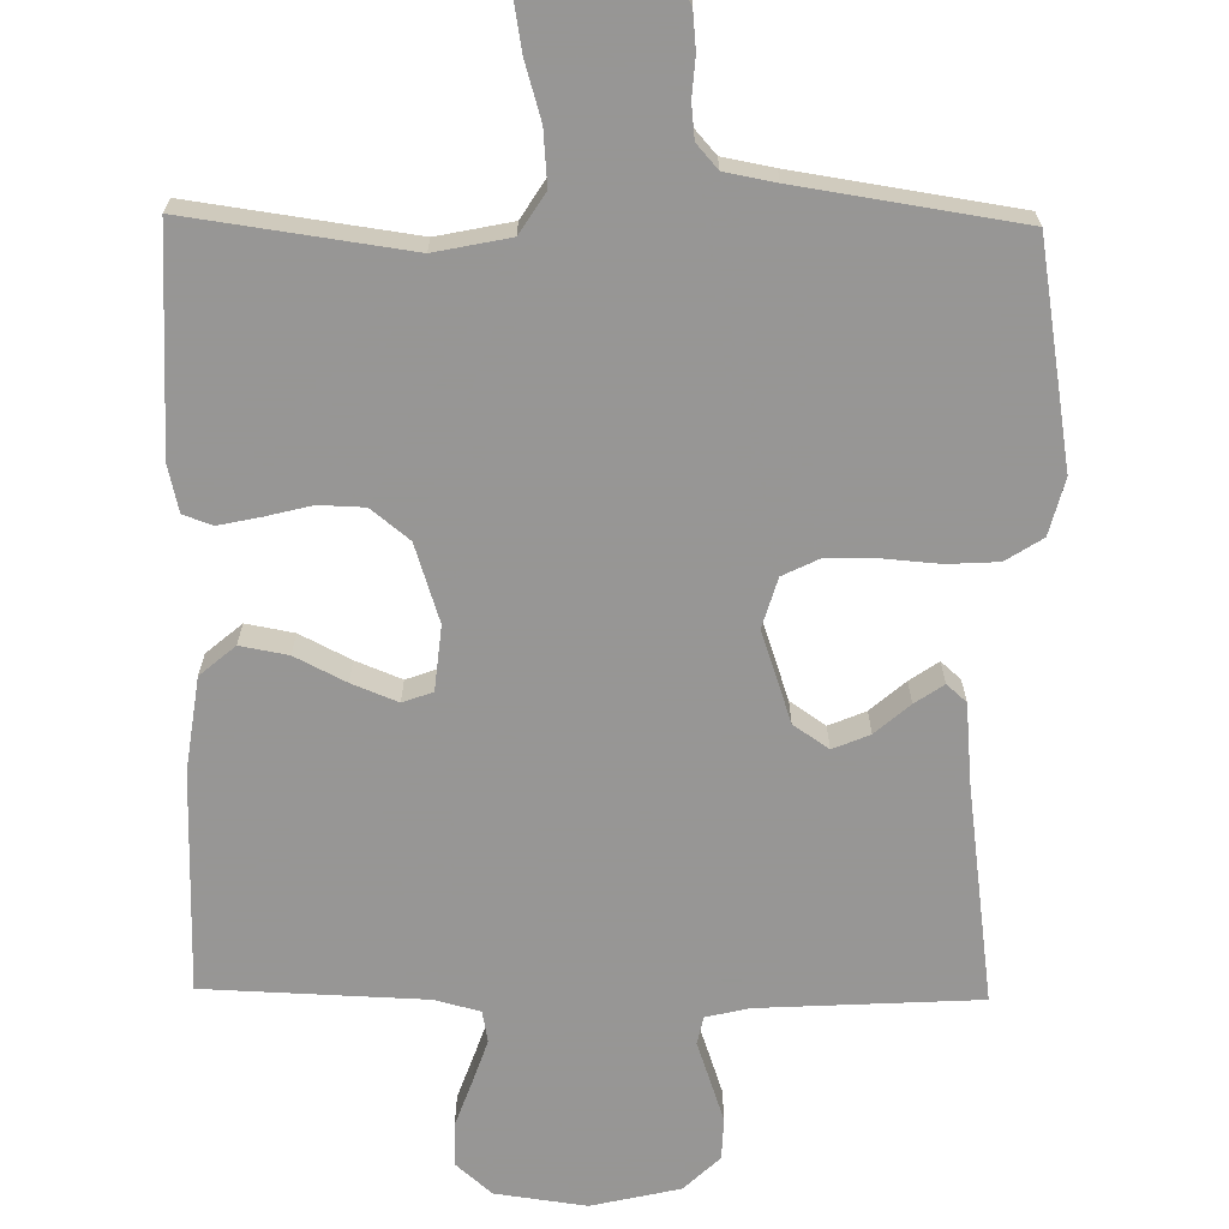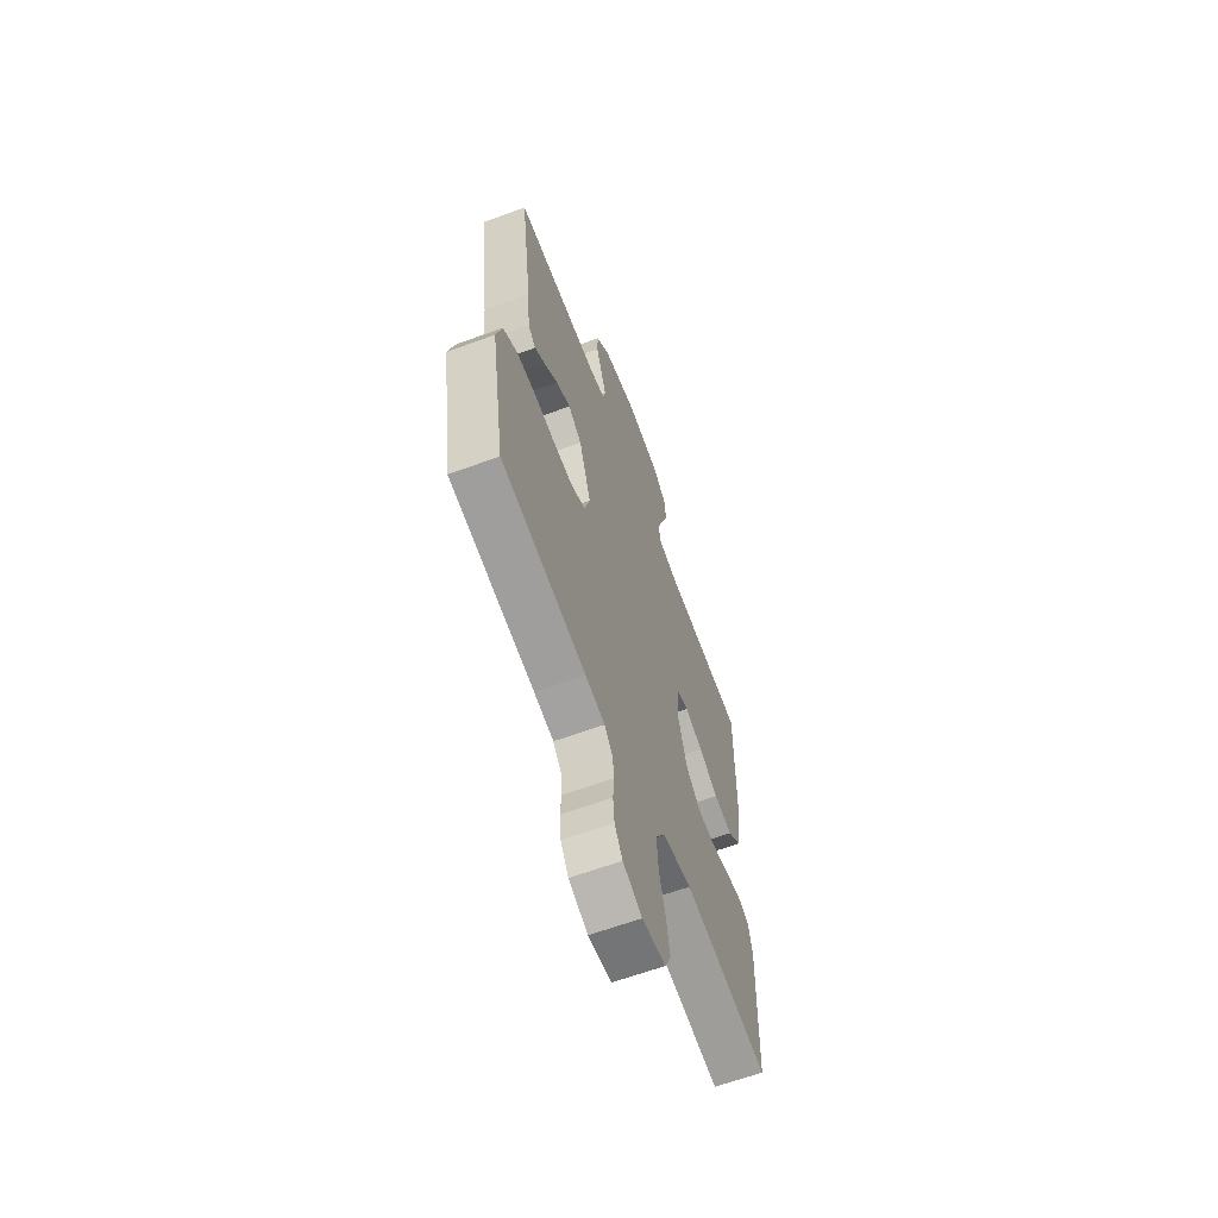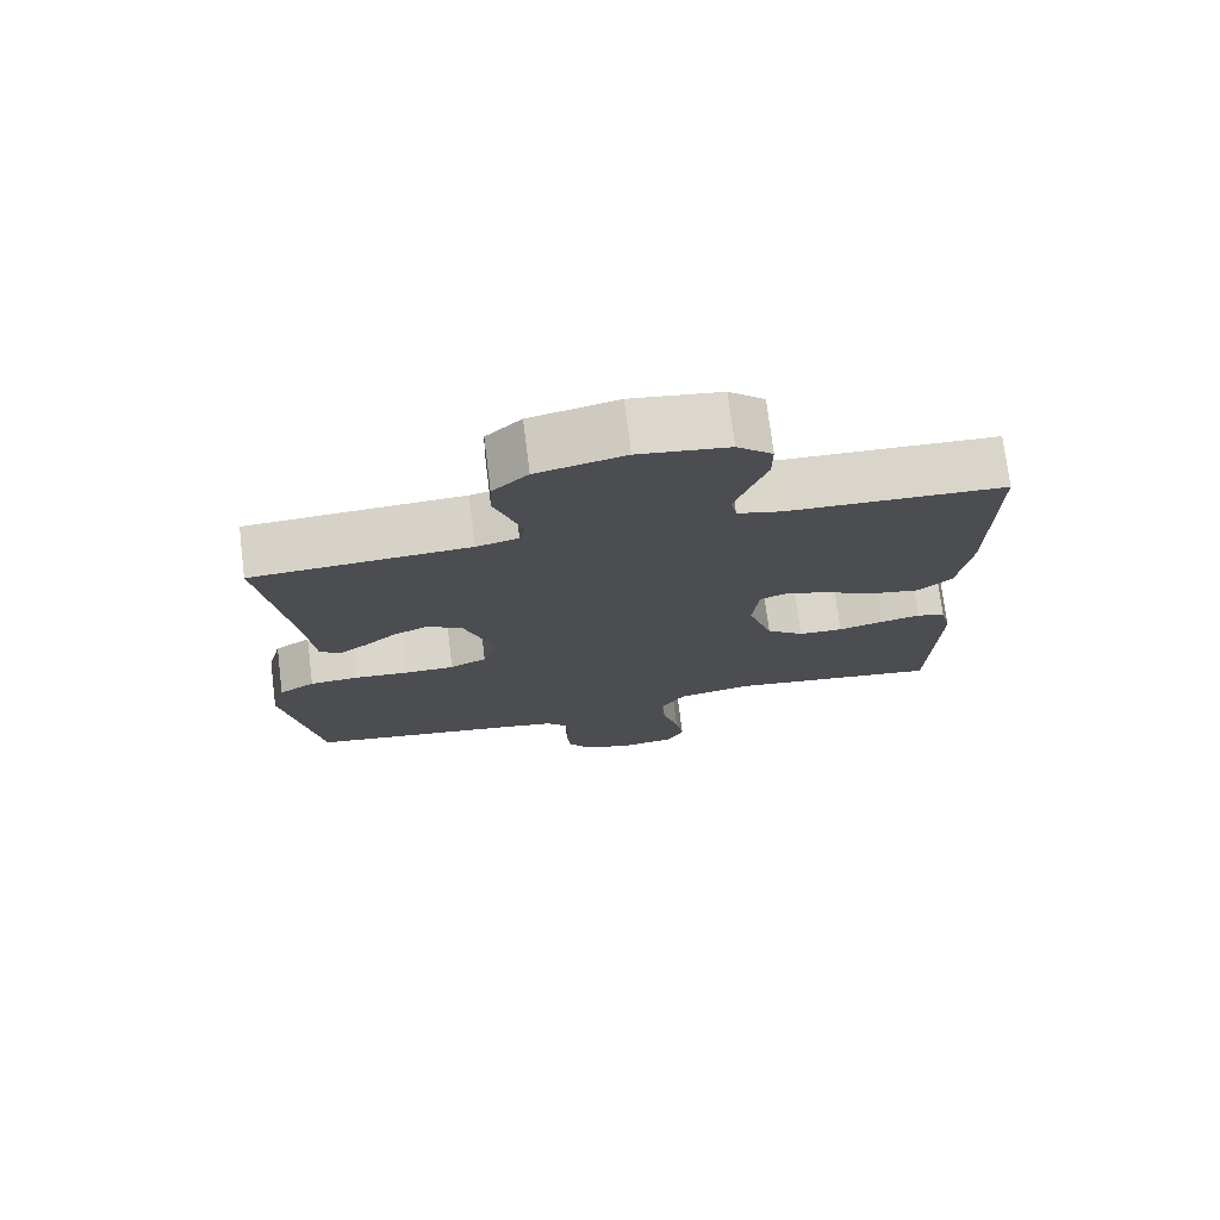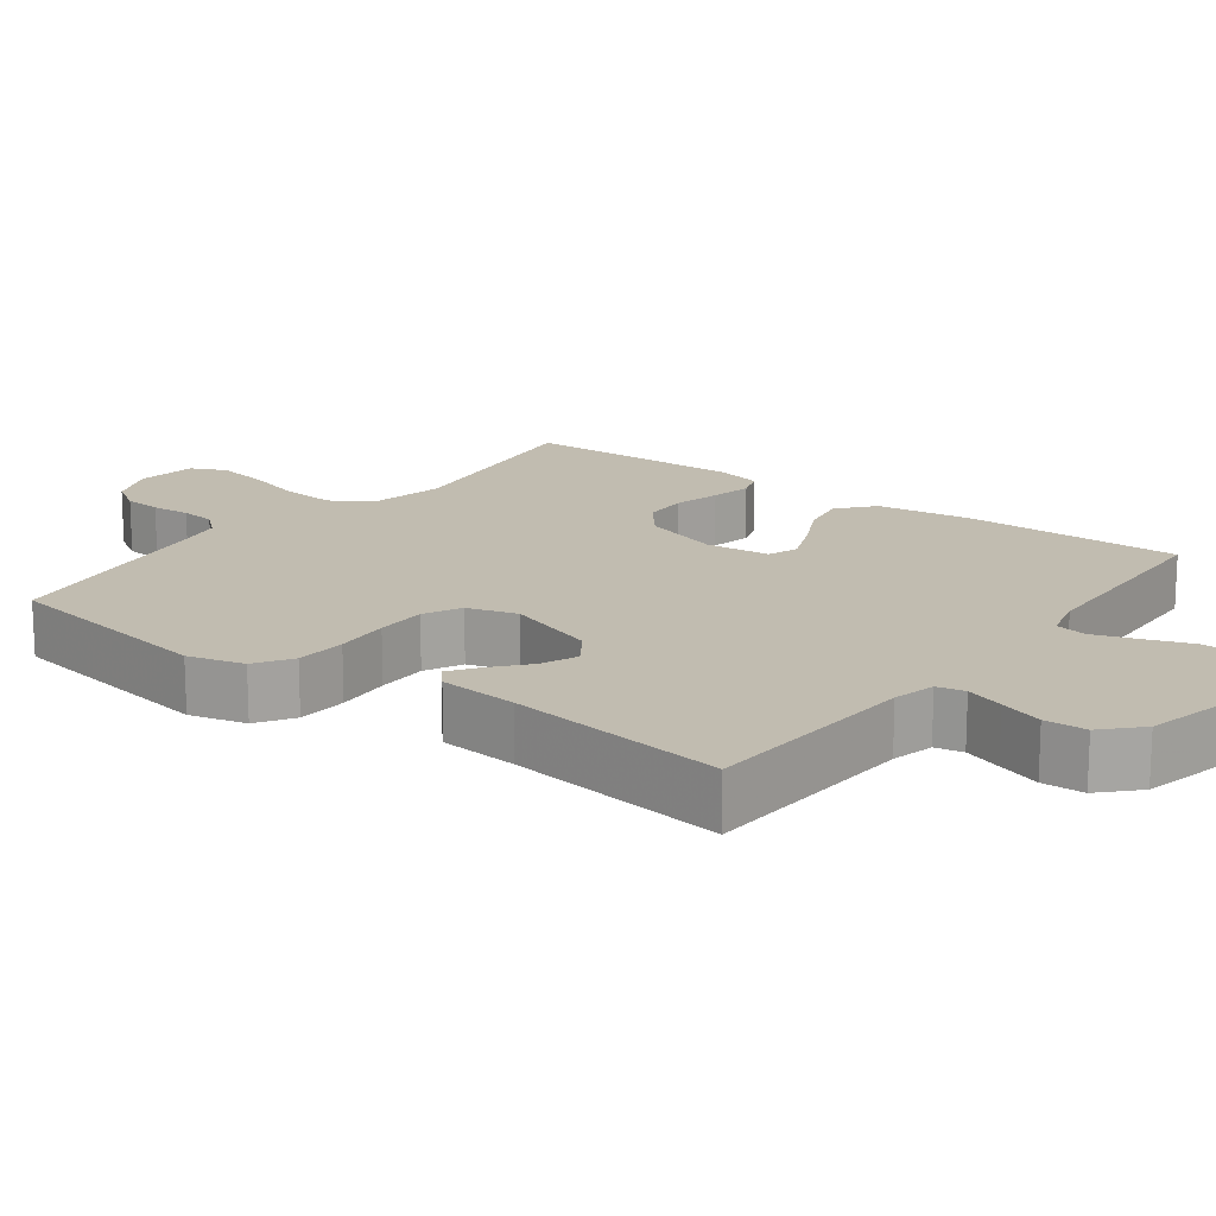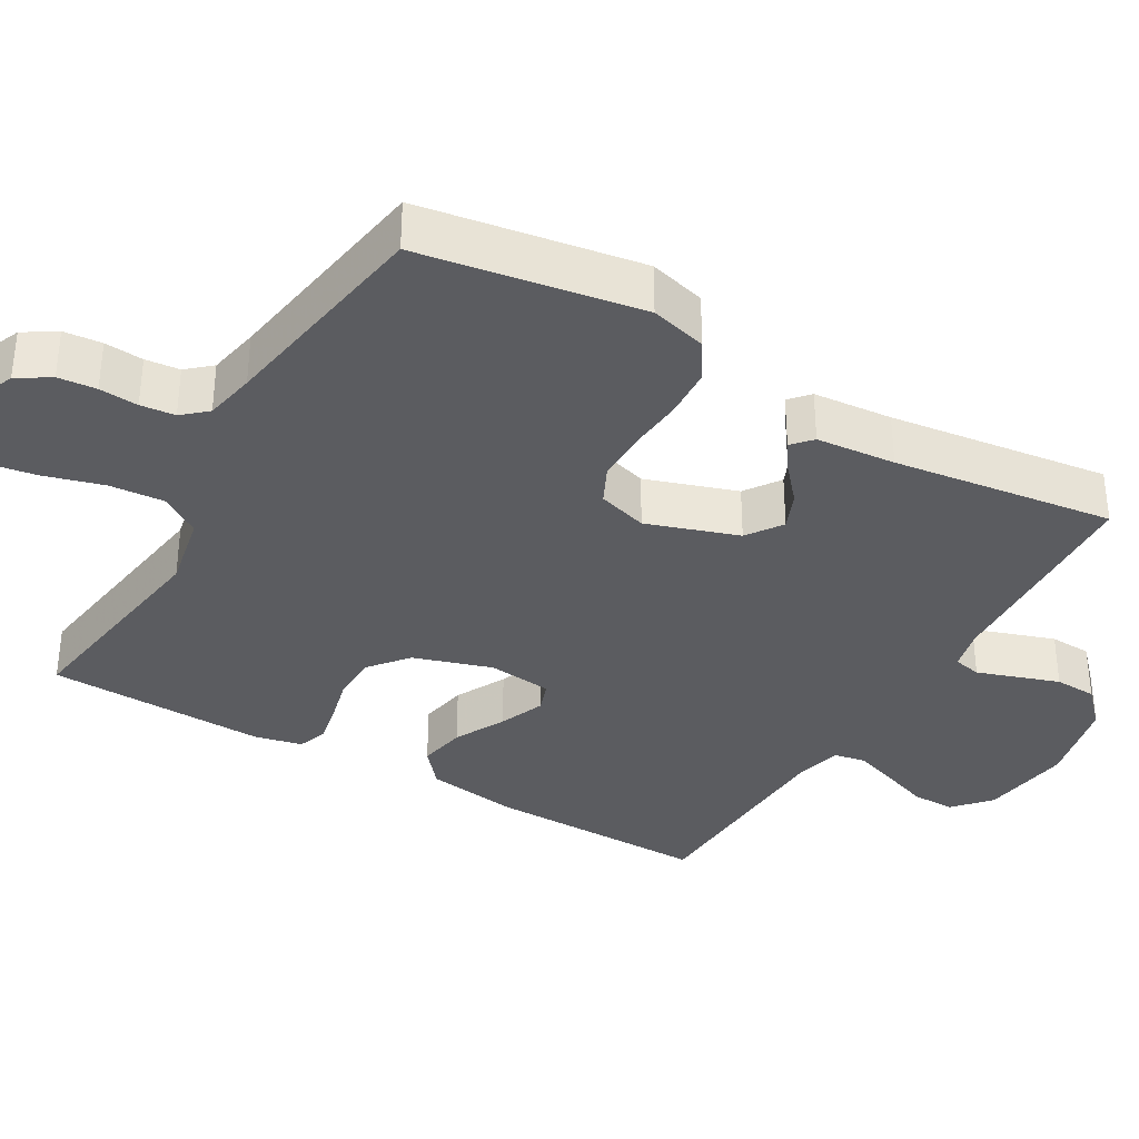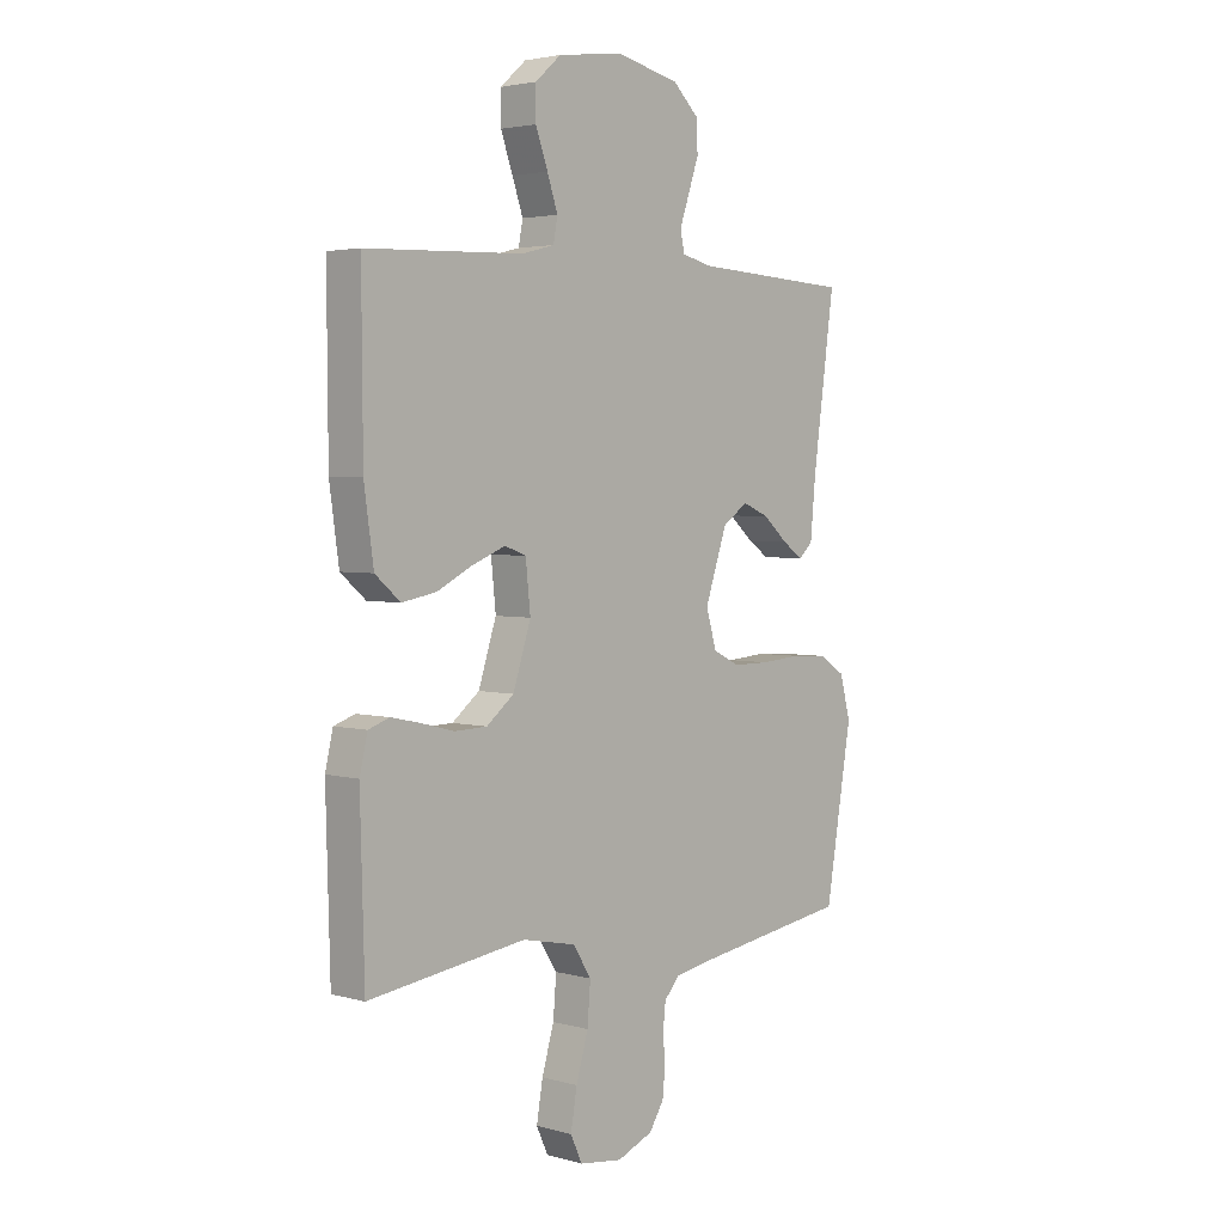
<metadata>
{"format":"obj","ext":"obj","renderer":"f3d","projection":"perspective","resolution":1024,"background":"white","views":[{"elev":-67.8,"azim":179.1,"up":"+Y"},{"elev":-63.3,"azim":-69.6,"up":"+Z"},{"elev":74.8,"azim":-7.1,"up":"+Z"},{"elev":16.6,"azim":-53.2,"up":"+Y"},{"elev":-35.2,"azim":-120.4,"up":"+Y"},{"elev":3.3,"azim":133.0,"up":"+Z"}]}
</metadata>
<code>
v 0.5 0.07 -0.5
v 0.2 0.07 -0.458
v 0.098 0.07 -0.479
v 0.063 0.07 -0.534
v 0.069 0.07 -0.608
v 0.092 0.07 -0.687
v 0.104 0.07 -0.757
v 0.082 0.07 -0.805
v 0 0.07 -0.816
v -0.068 0.07 -0.788
v -0.096 0.07 -0.744
v -0.101 0.07 -0.692
v -0.097 0.07 -0.639
v -0.102 0.07 -0.592
v -0.131 0.07 -0.559
v -0.2 0.07 -0.546
v -0.5 0.07 -0.5
v -0.55 0.07 -0.2
v -0.53 0.07 -0.123
v -0.48 0.07 -0.091
v -0.411 0.07 -0.087
v -0.336 0.07 -0.093
v -0.267 0.07 -0.093
v -0.216 0.07 -0.068
v -0.196 0.07 0
v -0.238 0.07 0.124
v -0.286 0.07 0.157
v -0.336 0.07 0.136
v -0.383 0.07 0.095
v -0.422 0.07 0.068
v -0.449 0.07 0.092
v -0.459 0.07 0.2
v -0.5 0.07 0.5
v -0.2 0.07 0.517
v -0.142 0.07 0.531
v -0.134 0.07 0.569
v -0.152 0.07 0.621
v -0.172 0.07 0.68
v -0.17 0.07 0.737
v -0.121 0.07 0.784
v 0 0.07 0.812
v 0.124 0.07 0.795
v 0.173 0.07 0.752
v 0.173 0.07 0.693
v 0.15 0.07 0.629
v 0.13 0.07 0.57
v 0.138 0.07 0.527
v 0.2 0.07 0.511
v 0.5 0.07 0.5
v 0.498 0.07 0.2
v 0.48 0.07 0.072
v 0.432 0.07 0.031
v 0.367 0.07 0.043
v 0.298 0.07 0.078
v 0.236 0.07 0.103
v 0.195 0.07 0.088
v 0.186 0.07 0
v 0.22 0.07 -0.106
v 0.272 0.07 -0.148
v 0.334 0.07 -0.15
v 0.397 0.07 -0.134
v 0.453 0.07 -0.122
v 0.493 0.07 -0.136
v 0.508 0.07 -0.2
v 0.5 0 -0.5
v 0.2 0 -0.458
v 0.098 0 -0.479
v 0.063 0 -0.534
v 0.069 0 -0.608
v 0.092 0 -0.687
v 0.104 0 -0.757
v 0.082 0 -0.805
v 0 0 -0.816
v -0.068 0 -0.788
v -0.096 0 -0.744
v -0.101 0 -0.692
v -0.097 0 -0.639
v -0.102 0 -0.592
v -0.131 0 -0.559
v -0.2 0 -0.546
v -0.5 0 -0.5
v -0.55 0 -0.2
v -0.53 0 -0.123
v -0.48 0 -0.091
v -0.411 0 -0.087
v -0.336 0 -0.093
v -0.267 0 -0.093
v -0.216 0 -0.068
v -0.196 0 0
v -0.238 0 0.124
v -0.286 0 0.157
v -0.336 0 0.136
v -0.383 0 0.095
v -0.422 0 0.068
v -0.449 0 0.092
v -0.459 0 0.2
v -0.5 0 0.5
v -0.2 0 0.517
v -0.142 0 0.531
v -0.134 0 0.569
v -0.152 0 0.621
v -0.172 0 0.68
v -0.17 0 0.737
v -0.121 0 0.784
v 0 0 0.812
v 0.124 0 0.795
v 0.173 0 0.752
v 0.173 0 0.693
v 0.15 0 0.629
v 0.13 0 0.57
v 0.138 0 0.527
v 0.2 0 0.511
v 0.5 0 0.5
v 0.498 0 0.2
v 0.48 0 0.072
v 0.432 0 0.031
v 0.367 0 0.043
v 0.298 0 0.078
v 0.236 0 0.103
v 0.195 0 0.088
v 0.186 0 0
v 0.22 0 -0.106
v 0.272 0 -0.148
v 0.334 0 -0.15
v 0.397 0 -0.134
v 0.453 0 -0.122
v 0.493 0 -0.136
v 0.508 0 -0.2
f 64 1 2
f 63 64 2
f 62 63 2
f 61 62 2
f 60 61 2
f 59 60 2 3
f 58 59 3 4
f 57 58 4
f 56 57 4
f 52 53 54
f 51 52 54
f 50 51 54
f 49 50 54
f 48 49 54
f 47 48 54 55
f 43 44 45
f 42 43 45
f 41 42 45
f 40 41 45
f 39 40 45
f 38 39 45
f 37 38 45
f 36 37 45
f 35 36 45 46
f 34 35 46 47
f 47 55 56
f 34 47 56
f 33 34 56
f 32 33 56
f 30 31 32
f 29 30 32
f 28 29 32
f 20 21 22
f 19 20 22
f 18 19 22
f 17 18 22
f 16 17 22
f 15 16 22 23
f 14 15 23 24
f 11 12 13
f 10 11 13
f 9 10 13
f 8 9 13
f 7 8 13
f 6 7 13
f 5 6 13
f 4 5 13 14
f 14 24 25
f 4 14 25
f 56 4 25
f 27 28 32
f 56 25 26
f 56 26 27
f 27 32 56
f 66 65 128
f 66 128 127
f 66 127 126
f 66 126 125
f 66 125 124
f 67 66 124 123
f 68 67 123 122
f 68 122 121
f 68 121 120
f 118 117 116
f 118 116 115
f 118 115 114
f 118 114 113
f 118 113 112
f 119 118 112 111
f 109 108 107
f 109 107 106
f 109 106 105
f 109 105 104
f 109 104 103
f 109 103 102
f 109 102 101
f 109 101 100
f 110 109 100 99
f 111 110 99 98
f 120 119 111
f 120 111 98
f 120 98 97
f 120 97 96
f 96 95 94
f 96 94 93
f 96 93 92
f 86 85 84
f 86 84 83
f 86 83 82
f 86 82 81
f 86 81 80
f 87 86 80 79
f 88 87 79 78
f 77 76 75
f 77 75 74
f 77 74 73
f 77 73 72
f 77 72 71
f 77 71 70
f 77 70 69
f 78 77 69 68
f 89 88 78
f 89 78 68
f 89 68 120
f 96 92 91
f 90 89 120
f 91 90 120
f 120 96 91
f 1 65 66 2
f 2 66 67 3
f 3 67 68 4
f 4 68 69 5
f 5 69 70 6
f 6 70 71 7
f 7 71 72 8
f 8 72 73 9
f 9 73 74 10
f 10 74 75 11
f 11 75 76 12
f 12 76 77 13
f 13 77 78 14
f 14 78 79 15
f 15 79 80 16
f 16 80 81 17
f 17 81 82 18
f 18 82 83 19
f 19 83 84 20
f 20 84 85 21
f 21 85 86 22
f 22 86 87 23
f 23 87 88 24
f 24 88 89 25
f 25 89 90 26
f 26 90 91 27
f 27 91 92 28
f 28 92 93 29
f 29 93 94 30
f 30 94 95 31
f 31 95 96 32
f 32 96 97 33
f 33 97 98 34
f 34 98 99 35
f 35 99 100 36
f 36 100 101 37
f 37 101 102 38
f 38 102 103 39
f 39 103 104 40
f 40 104 105 41
f 41 105 106 42
f 42 106 107 43
f 43 107 108 44
f 44 108 109 45
f 45 109 110 46
f 46 110 111 47
f 47 111 112 48
f 48 112 113 49
f 49 113 114 50
f 50 114 115 51
f 51 115 116 52
f 52 116 117 53
f 53 117 118 54
f 54 118 119 55
f 55 119 120 56
f 56 120 121 57
f 57 121 122 58
f 58 122 123 59
f 59 123 124 60
f 60 124 125 61
f 61 125 126 62
f 62 126 127 63
f 63 127 128 64
f 64 128 65 1

</code>
